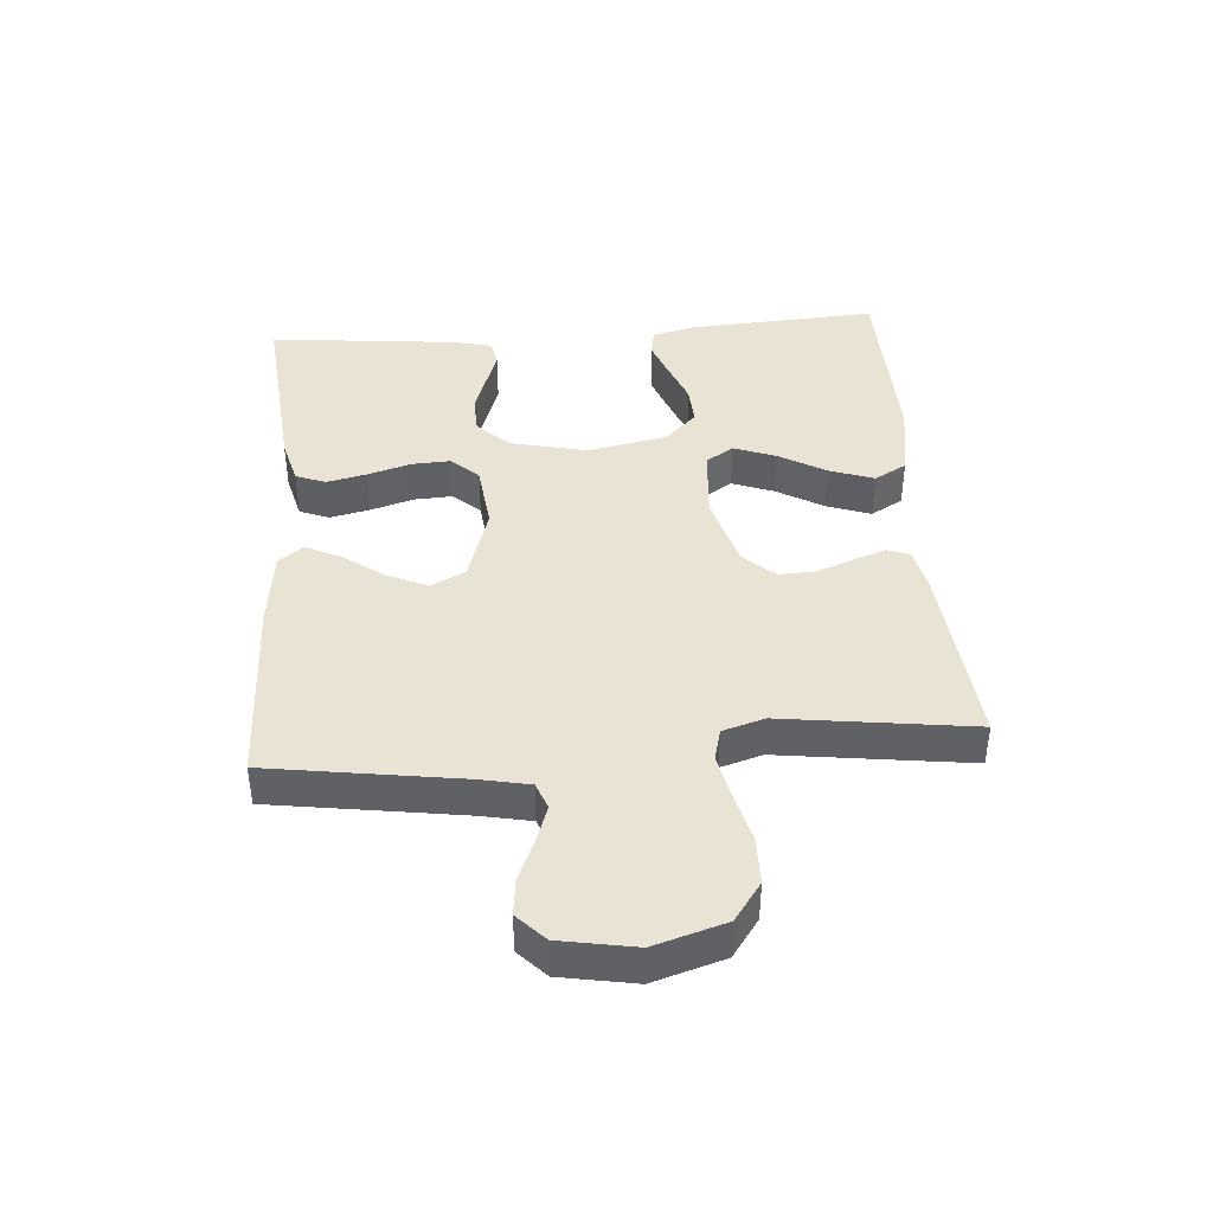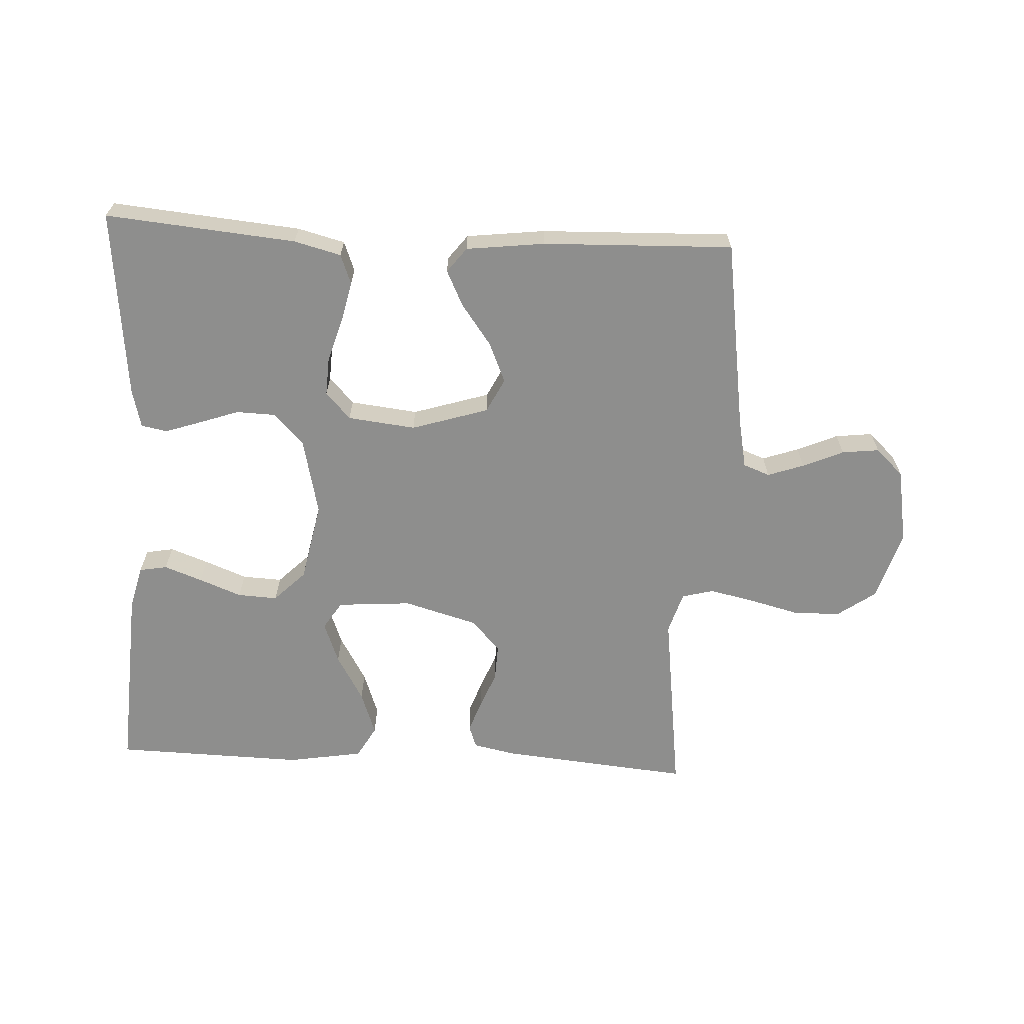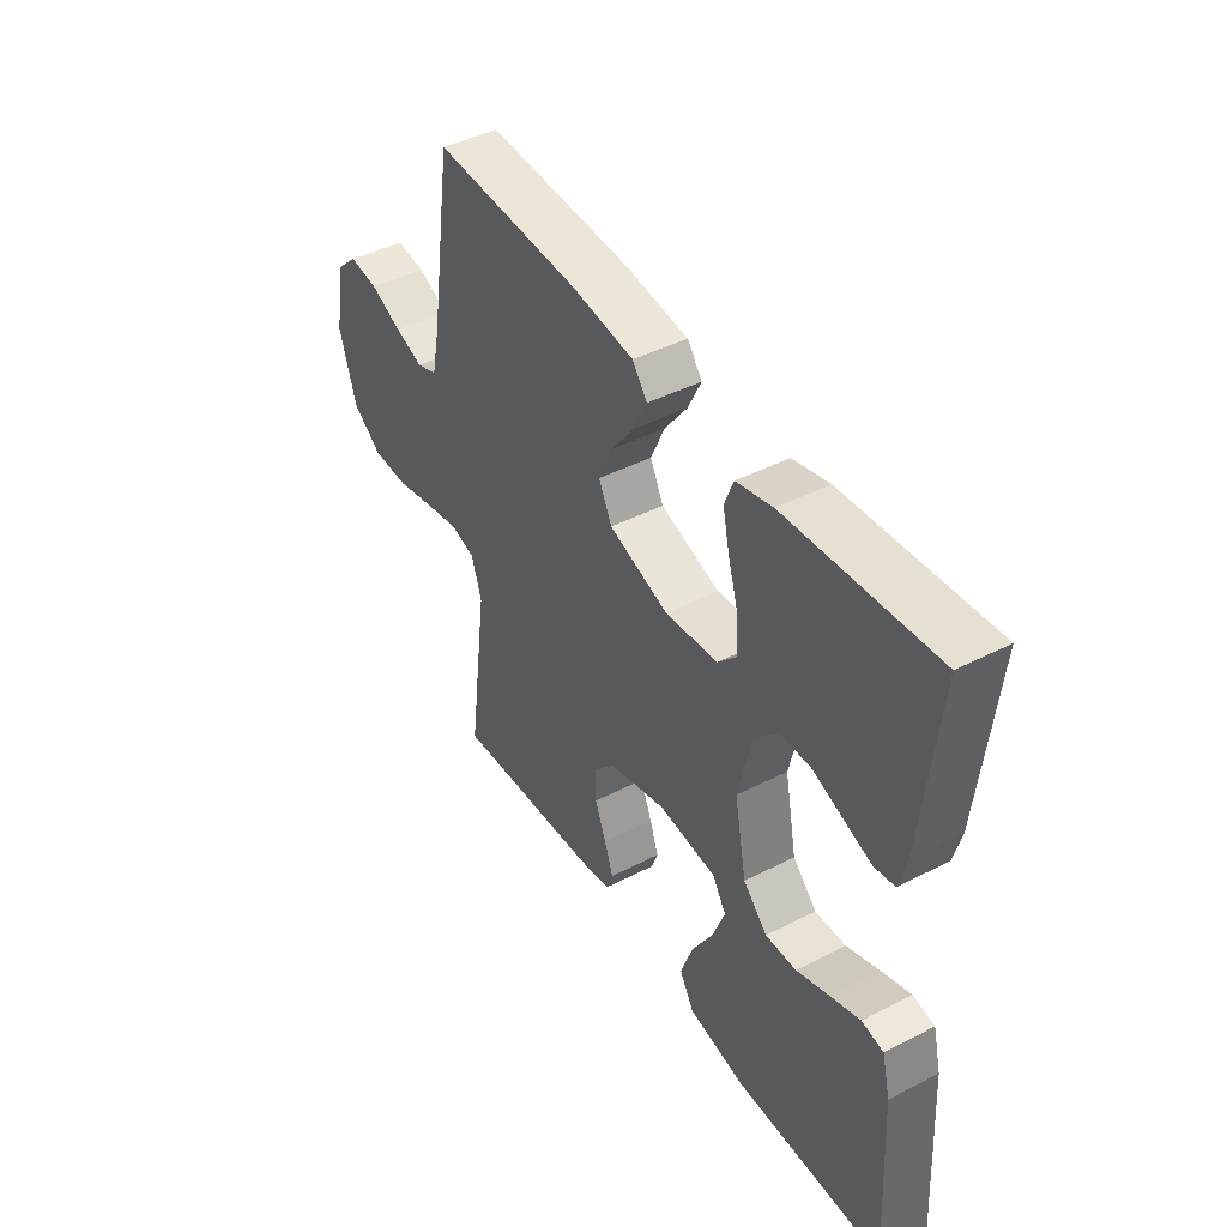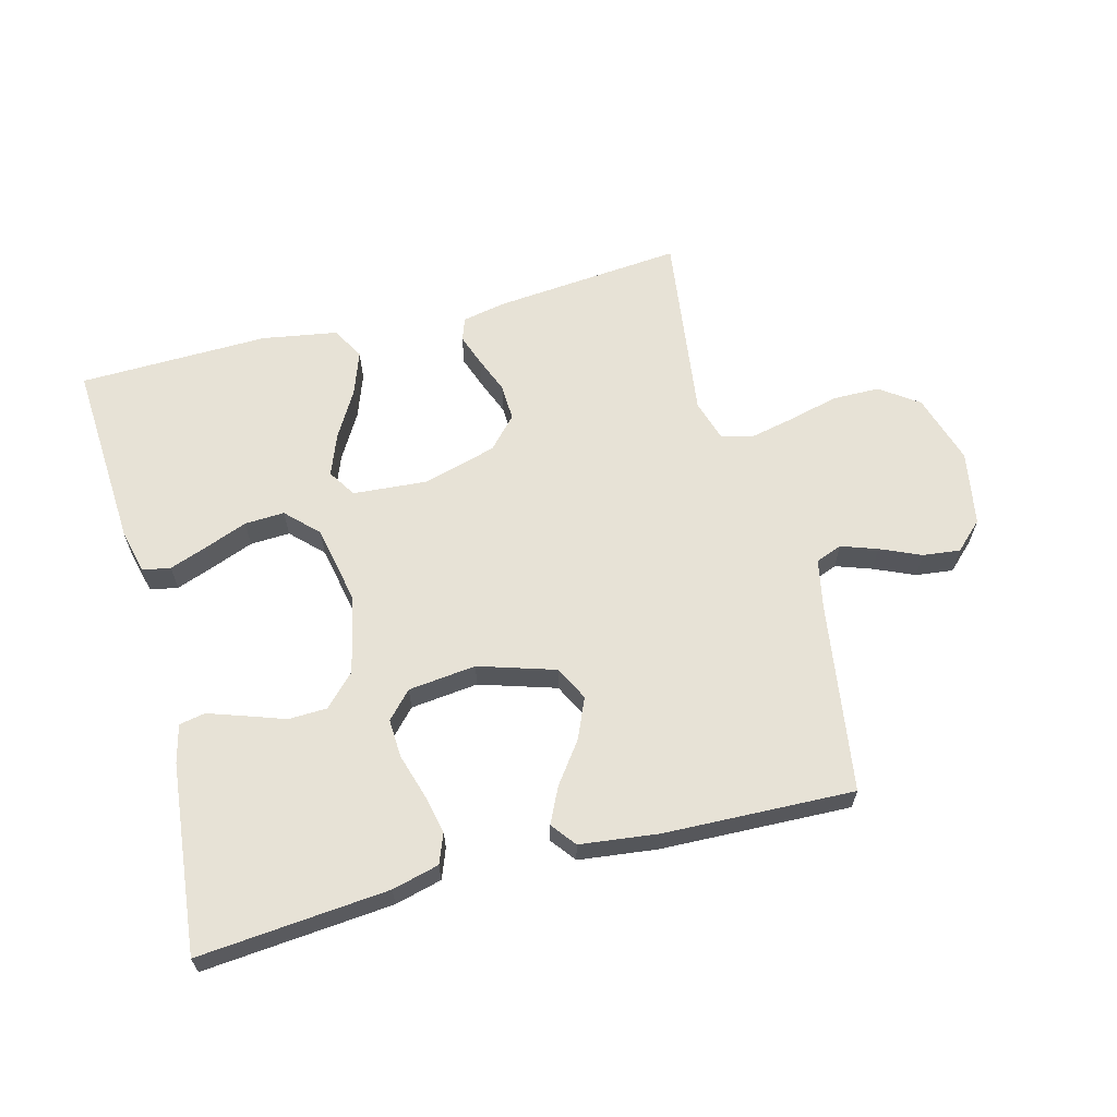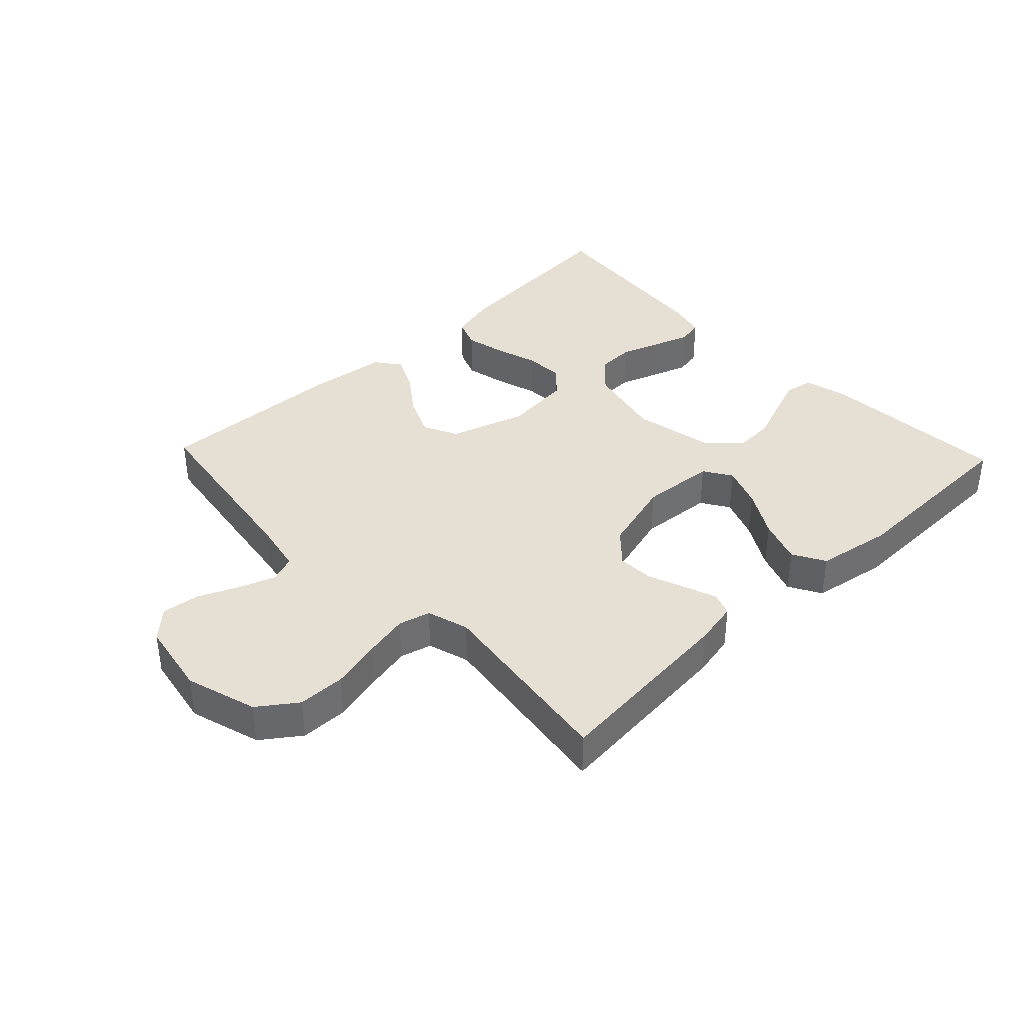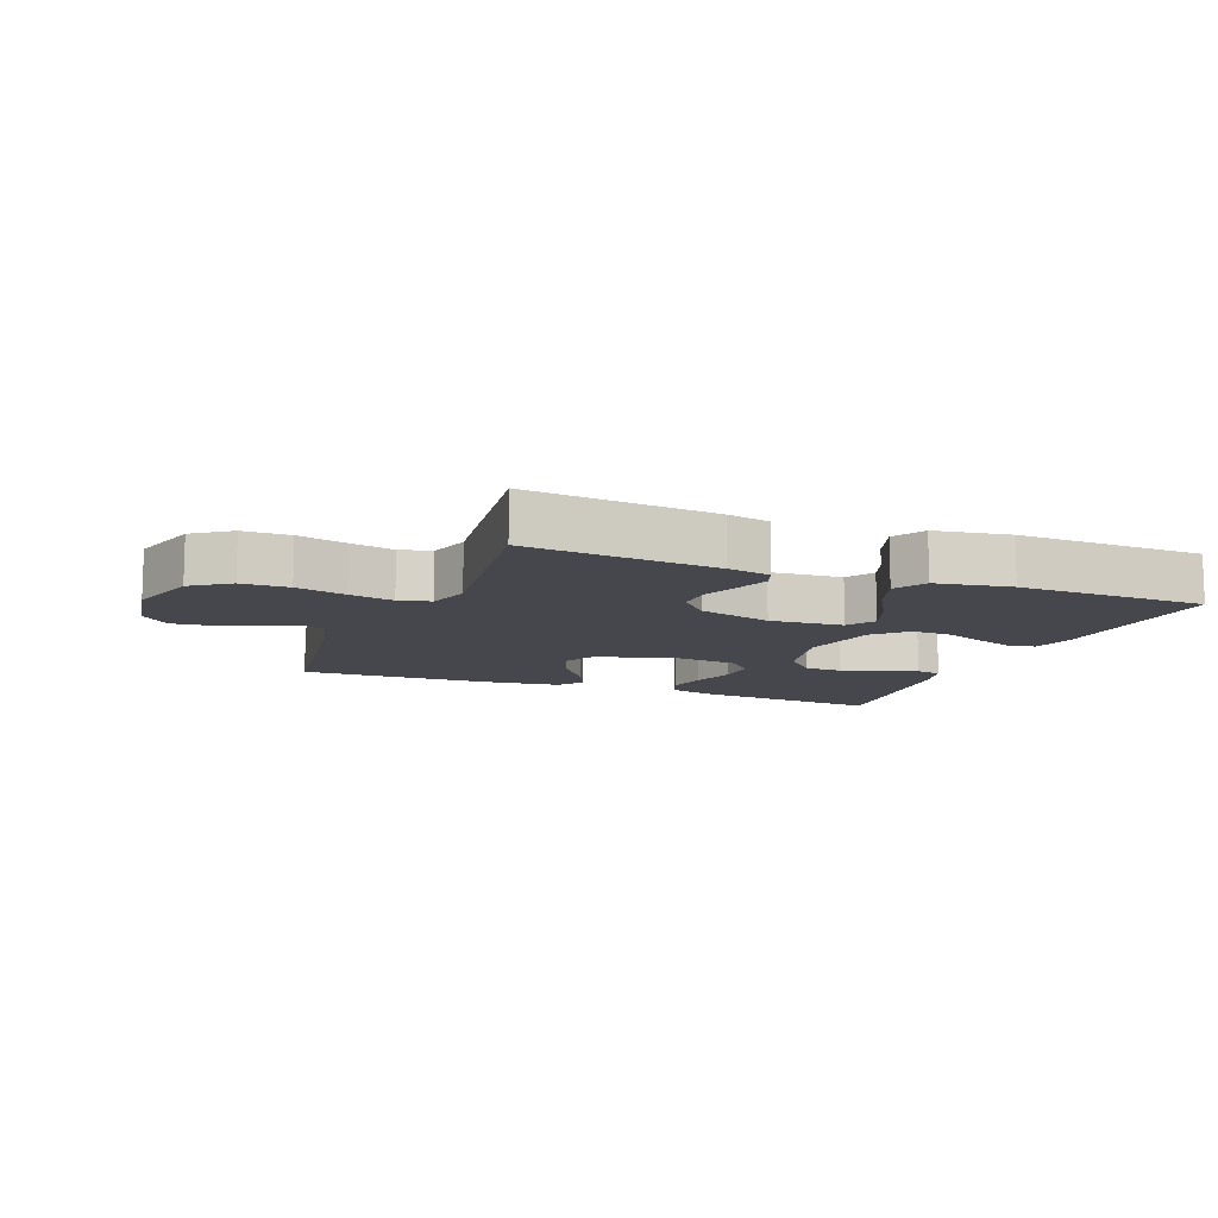
<metadata>
{"format":"obj","ext":"obj","renderer":"f3d","projection":"perspective","resolution":1024,"background":"white","views":[{"elev":41.3,"azim":85.6,"up":"+Y"},{"elev":-64.8,"azim":-3.0,"up":"+Y"},{"elev":44.1,"azim":-121.0,"up":"+Z"},{"elev":63.0,"azim":-14.7,"up":"+Y"},{"elev":38.1,"azim":136.5,"up":"+Y"},{"elev":-11.0,"azim":158.4,"up":"+Y"}]}
</metadata>
<code>
v -0.5 0.07 -0.5
v -0.482 0.07 -0.2
v -0.465 0.07 -0.132
v -0.421 0.07 -0.124
v -0.361 0.07 -0.146
v -0.294 0.07 -0.172
v -0.231 0.07 -0.175
v -0.182 0.07 -0.126
v -0.157 0.07 0
v -0.185 0.07 0.122
v -0.233 0.07 0.171
v -0.294 0.07 0.173
v -0.357 0.07 0.151
v -0.413 0.07 0.132
v -0.454 0.07 0.14
v -0.469 0.07 0.2
v -0.5 0.07 0.5
v -0.2 0.07 0.473
v -0.126 0.07 0.454
v -0.108 0.07 0.407
v -0.122 0.07 0.344
v -0.143 0.07 0.275
v -0.146 0.07 0.214
v -0.107 0.07 0.172
v 0 0.07 0.16
v 0.121 0.07 0.198
v 0.148 0.07 0.252
v 0.12 0.07 0.316
v 0.073 0.07 0.38
v 0.046 0.07 0.436
v 0.076 0.07 0.475
v 0.2 0.07 0.49
v 0.5 0.07 0.5
v 0.545 0.07 0.2
v 0.561 0.07 0.121
v 0.603 0.07 0.105
v 0.66 0.07 0.125
v 0.724 0.07 0.153
v 0.783 0.07 0.16
v 0.827 0.07 0.118
v 0.848 0.07 0
v 0.814 0.07 -0.112
v 0.754 0.07 -0.155
v 0.679 0.07 -0.156
v 0.6 0.07 -0.136
v 0.53 0.07 -0.121
v 0.48 0.07 -0.134
v 0.46 0.07 -0.2
v 0.5 0.07 -0.5
v 0.2 0.07 -0.472
v 0.132 0.07 -0.458
v 0.119 0.07 -0.422
v 0.137 0.07 -0.371
v 0.16 0.07 -0.313
v 0.162 0.07 -0.255
v 0.117 0.07 -0.206
v 0 0.07 -0.173
v -0.117 0.07 -0.182
v -0.145 0.07 -0.226
v -0.12 0.07 -0.292
v -0.077 0.07 -0.366
v -0.052 0.07 -0.436
v -0.081 0.07 -0.487
v -0.2 0.07 -0.507
v -0.5 0 -0.5
v -0.482 0 -0.2
v -0.465 0 -0.132
v -0.421 0 -0.124
v -0.361 0 -0.146
v -0.294 0 -0.172
v -0.231 0 -0.175
v -0.182 0 -0.126
v -0.157 0 0
v -0.185 0 0.122
v -0.233 0 0.171
v -0.294 0 0.173
v -0.357 0 0.151
v -0.413 0 0.132
v -0.454 0 0.14
v -0.469 0 0.2
v -0.5 0 0.5
v -0.2 0 0.473
v -0.126 0 0.454
v -0.108 0 0.407
v -0.122 0 0.344
v -0.143 0 0.275
v -0.146 0 0.214
v -0.107 0 0.172
v 0 0 0.16
v 0.121 0 0.198
v 0.148 0 0.252
v 0.12 0 0.316
v 0.073 0 0.38
v 0.046 0 0.436
v 0.076 0 0.475
v 0.2 0 0.49
v 0.5 0 0.5
v 0.545 0 0.2
v 0.561 0 0.121
v 0.603 0 0.105
v 0.66 0 0.125
v 0.724 0 0.153
v 0.783 0 0.16
v 0.827 0 0.118
v 0.848 0 0
v 0.814 0 -0.112
v 0.754 0 -0.155
v 0.679 0 -0.156
v 0.6 0 -0.136
v 0.53 0 -0.121
v 0.48 0 -0.134
v 0.46 0 -0.2
v 0.5 0 -0.5
v 0.2 0 -0.472
v 0.132 0 -0.458
v 0.119 0 -0.422
v 0.137 0 -0.371
v 0.16 0 -0.313
v 0.162 0 -0.255
v 0.117 0 -0.206
v 0 0 -0.173
v -0.117 0 -0.182
v -0.145 0 -0.226
v -0.12 0 -0.292
v -0.077 0 -0.366
v -0.052 0 -0.436
v -0.081 0 -0.487
v -0.2 0 -0.507
f 4 5 6
f 3 4 6
f 2 3 6
f 1 2 6
f 64 1 6
f 63 64 6
f 62 63 6
f 61 62 6
f 60 61 6
f 59 60 6 7
f 58 59 7 8
f 57 58 8 9
f 56 57 9 10
f 52 53 54
f 51 52 54
f 50 51 54
f 49 50 54
f 48 49 54
f 47 48 54 55
f 43 44 45
f 42 43 45
f 41 42 45
f 40 41 45
f 39 40 45
f 38 39 45
f 37 38 45
f 36 37 45 46
f 35 36 46 47
f 32 33 34
f 31 32 34
f 30 31 34
f 29 30 34
f 28 29 34
f 34 35 47
f 28 34 47
f 27 28 47
f 20 21 22
f 19 20 22
f 18 19 22
f 17 18 22
f 16 17 22
f 15 16 22
f 14 15 22
f 13 14 22
f 12 13 22
f 11 12 22 23
f 10 11 23 24
f 47 55 56
f 27 47 56
f 26 27 56
f 25 26 56
f 10 24 25 56
f 70 69 68
f 70 68 67
f 70 67 66
f 70 66 65
f 70 65 128
f 70 128 127
f 70 127 126
f 70 126 125
f 70 125 124
f 71 70 124 123
f 72 71 123 122
f 73 72 122 121
f 74 73 121 120
f 118 117 116
f 118 116 115
f 118 115 114
f 118 114 113
f 118 113 112
f 119 118 112 111
f 109 108 107
f 109 107 106
f 109 106 105
f 109 105 104
f 109 104 103
f 109 103 102
f 109 102 101
f 110 109 101 100
f 111 110 100 99
f 98 97 96
f 98 96 95
f 98 95 94
f 98 94 93
f 98 93 92
f 111 99 98
f 111 98 92
f 111 92 91
f 86 85 84
f 86 84 83
f 86 83 82
f 86 82 81
f 86 81 80
f 86 80 79
f 86 79 78
f 86 78 77
f 86 77 76
f 87 86 76 75
f 88 87 75 74
f 120 119 111
f 120 111 91
f 120 91 90
f 120 90 89
f 120 89 88 74
f 1 65 66 2
f 2 66 67 3
f 3 67 68 4
f 4 68 69 5
f 5 69 70 6
f 6 70 71 7
f 7 71 72 8
f 8 72 73 9
f 9 73 74 10
f 10 74 75 11
f 11 75 76 12
f 12 76 77 13
f 13 77 78 14
f 14 78 79 15
f 15 79 80 16
f 16 80 81 17
f 17 81 82 18
f 18 82 83 19
f 19 83 84 20
f 20 84 85 21
f 21 85 86 22
f 22 86 87 23
f 23 87 88 24
f 24 88 89 25
f 25 89 90 26
f 26 90 91 27
f 27 91 92 28
f 28 92 93 29
f 29 93 94 30
f 30 94 95 31
f 31 95 96 32
f 32 96 97 33
f 33 97 98 34
f 34 98 99 35
f 35 99 100 36
f 36 100 101 37
f 37 101 102 38
f 38 102 103 39
f 39 103 104 40
f 40 104 105 41
f 41 105 106 42
f 42 106 107 43
f 43 107 108 44
f 44 108 109 45
f 45 109 110 46
f 46 110 111 47
f 47 111 112 48
f 48 112 113 49
f 49 113 114 50
f 50 114 115 51
f 51 115 116 52
f 52 116 117 53
f 53 117 118 54
f 54 118 119 55
f 55 119 120 56
f 56 120 121 57
f 57 121 122 58
f 58 122 123 59
f 59 123 124 60
f 60 124 125 61
f 61 125 126 62
f 62 126 127 63
f 63 127 128 64
f 64 128 65 1

</code>
